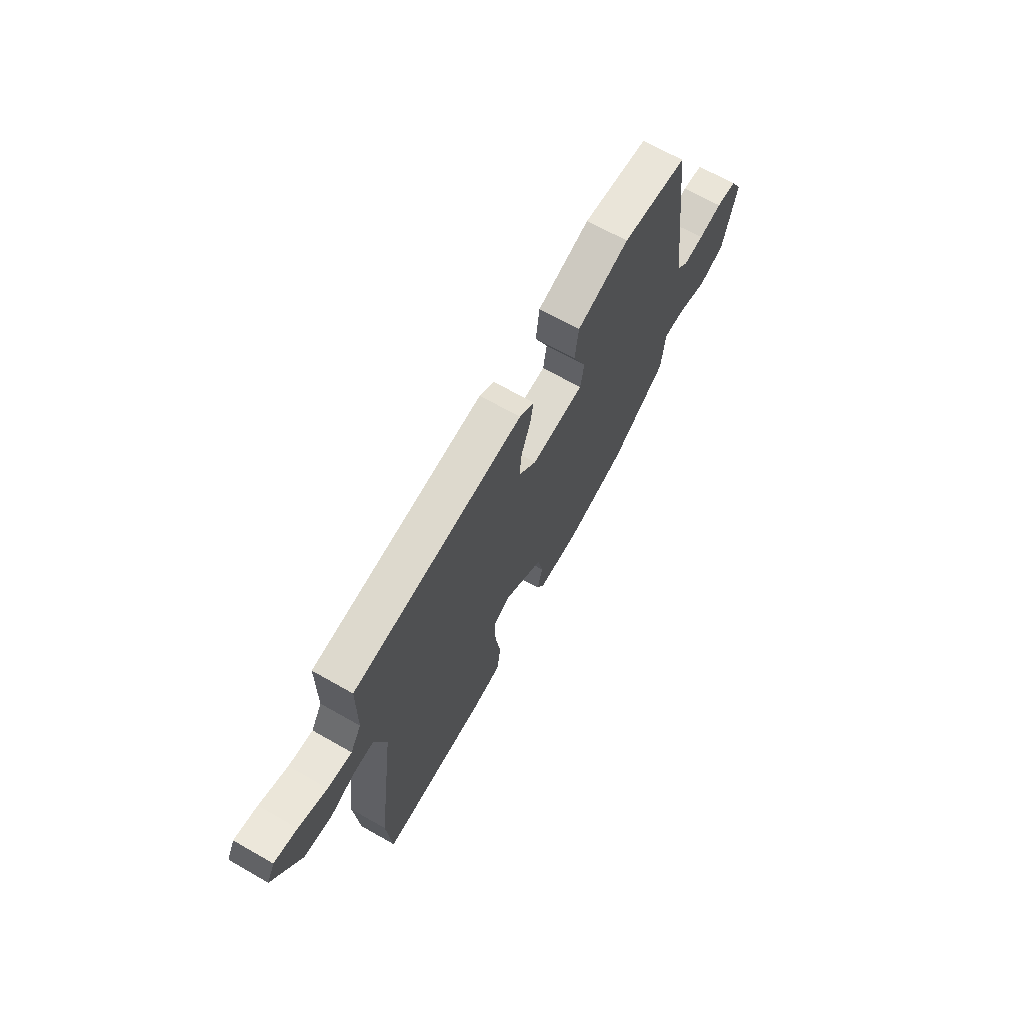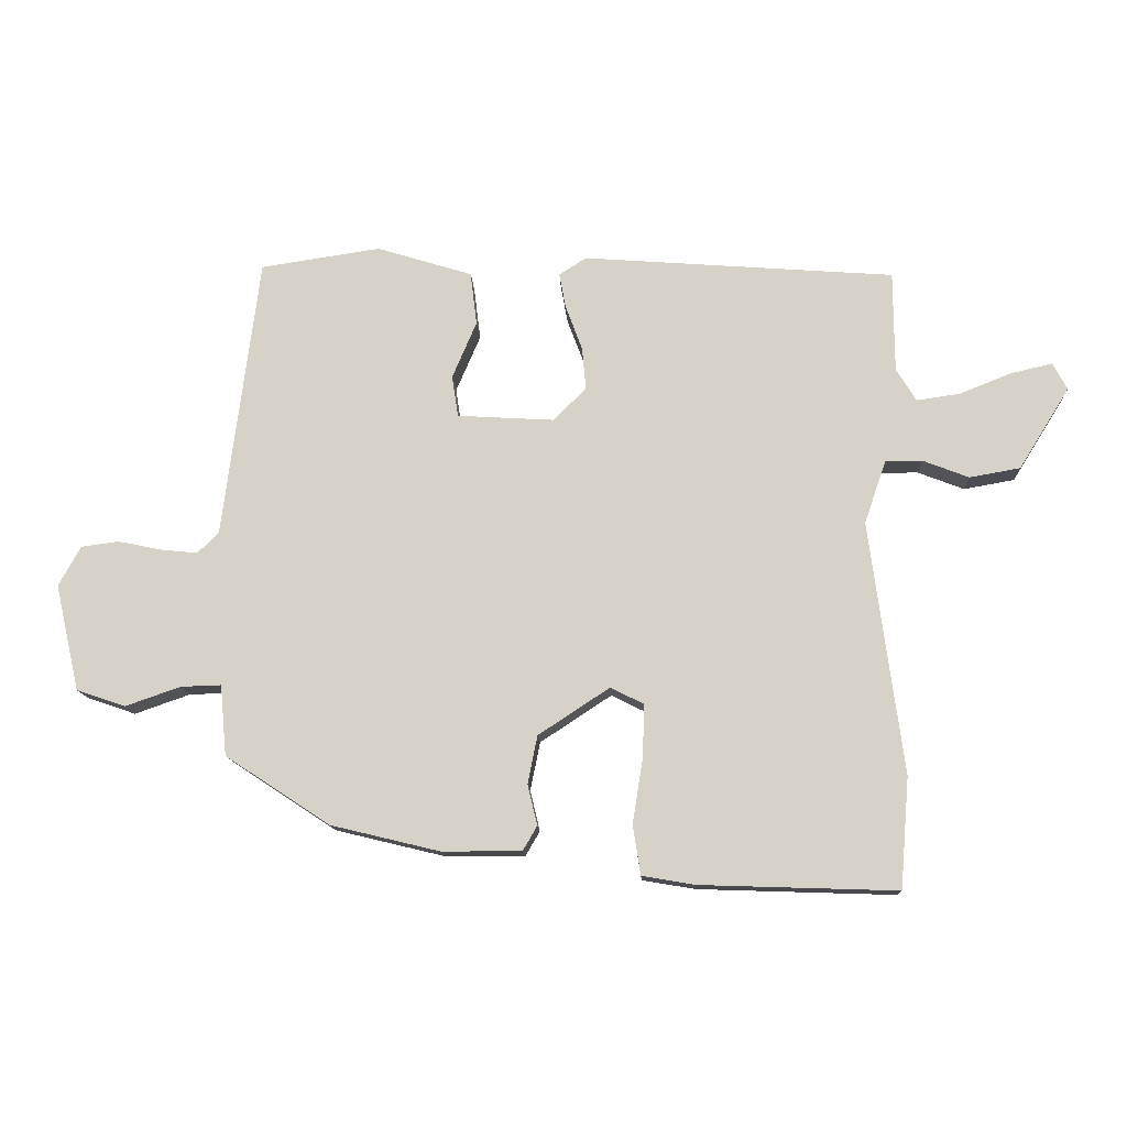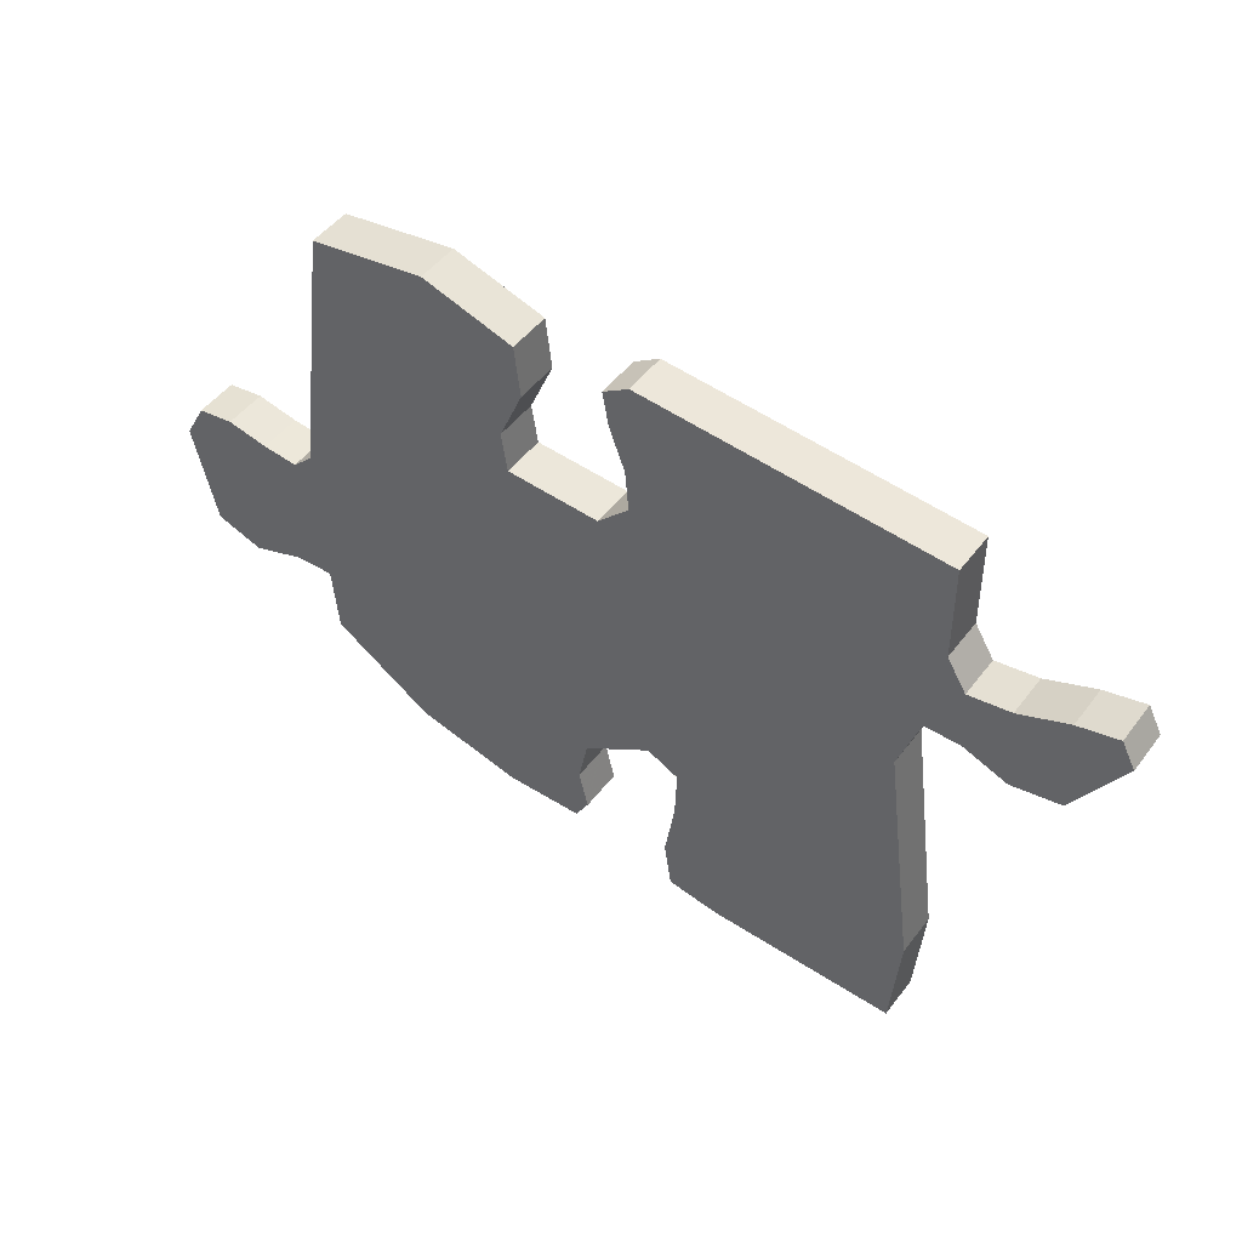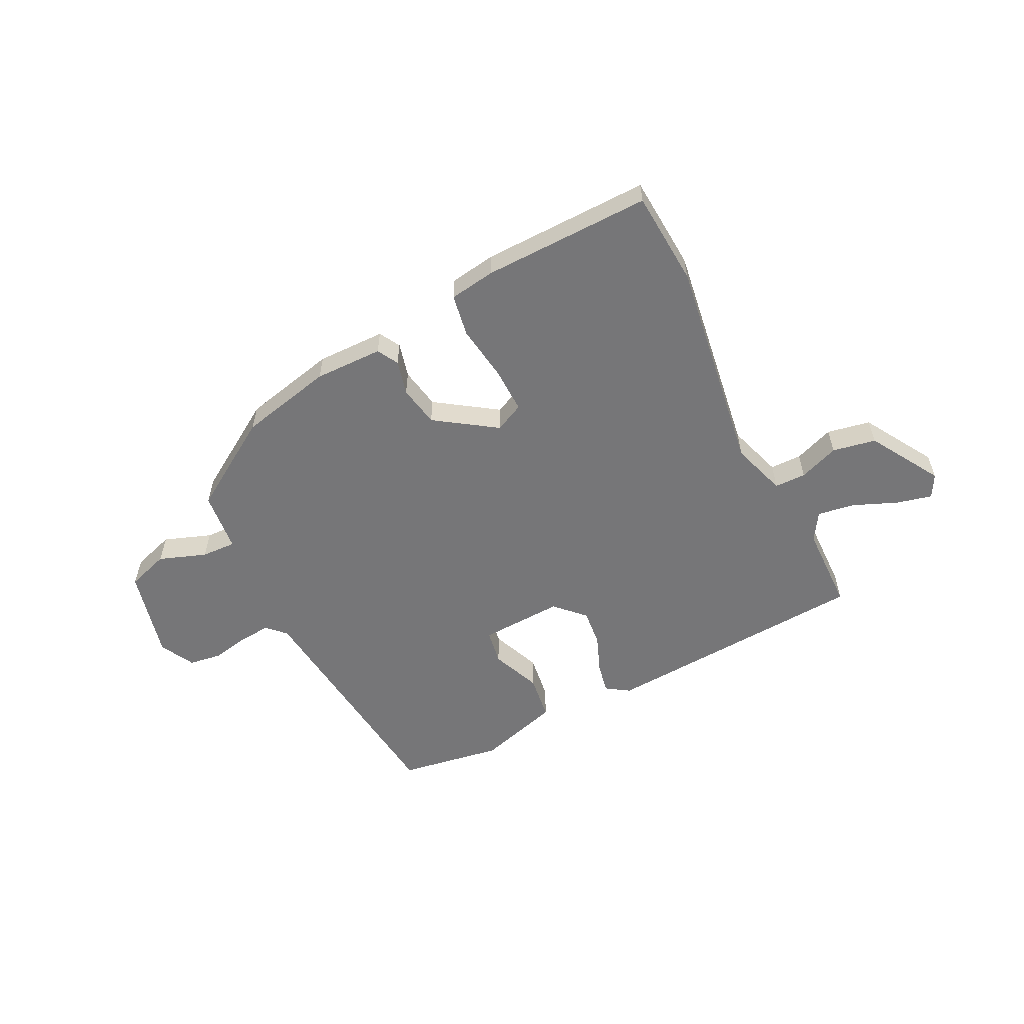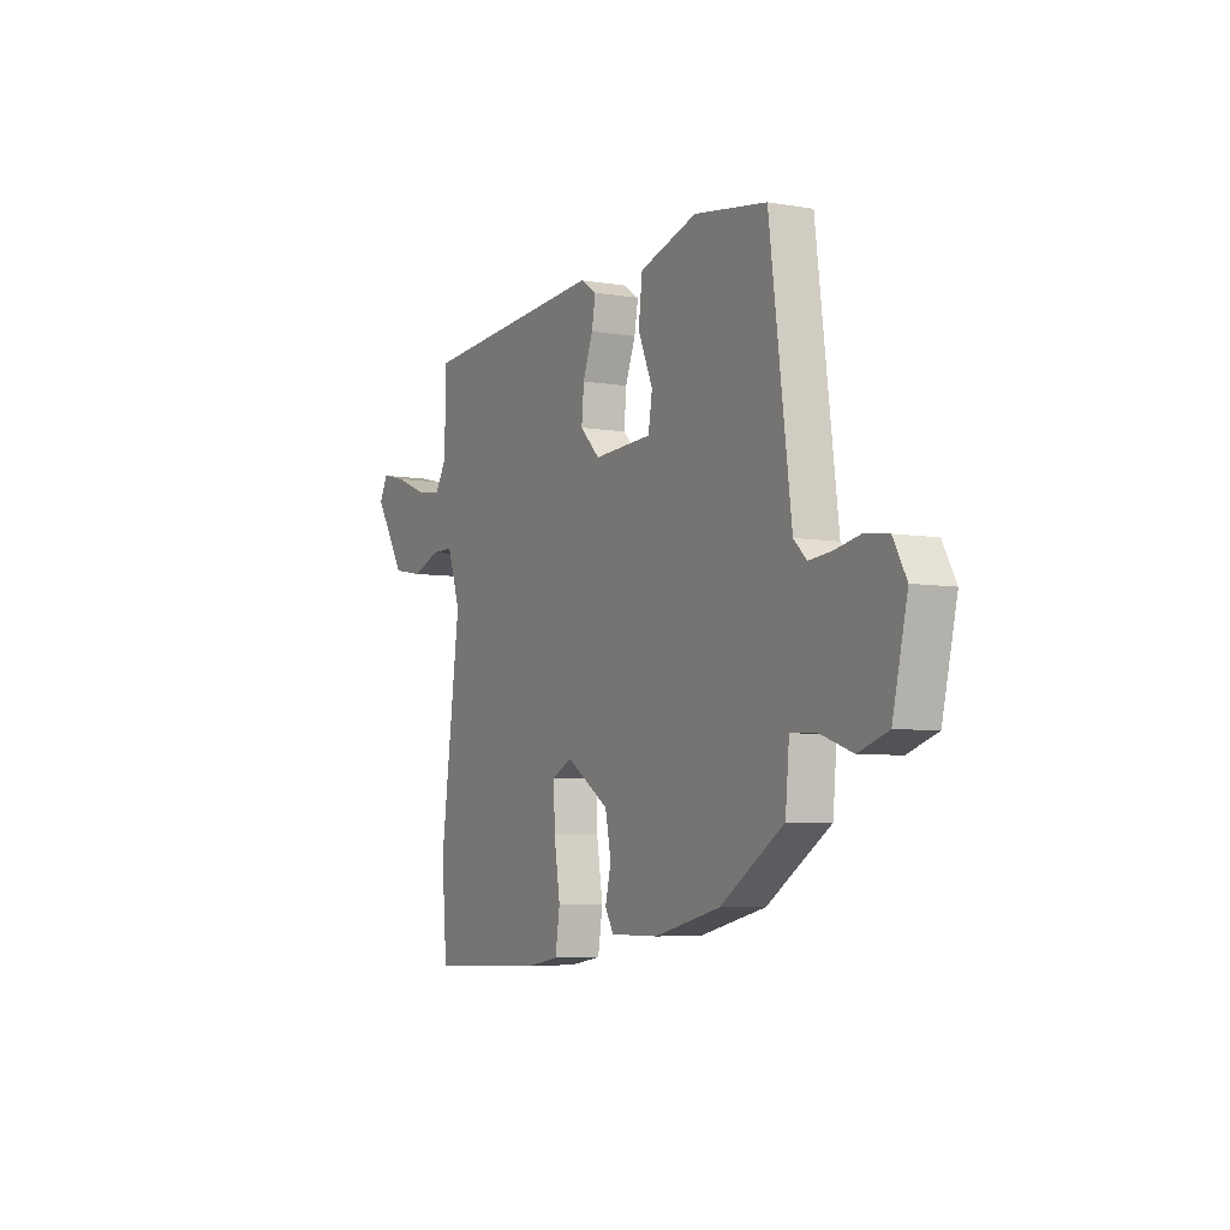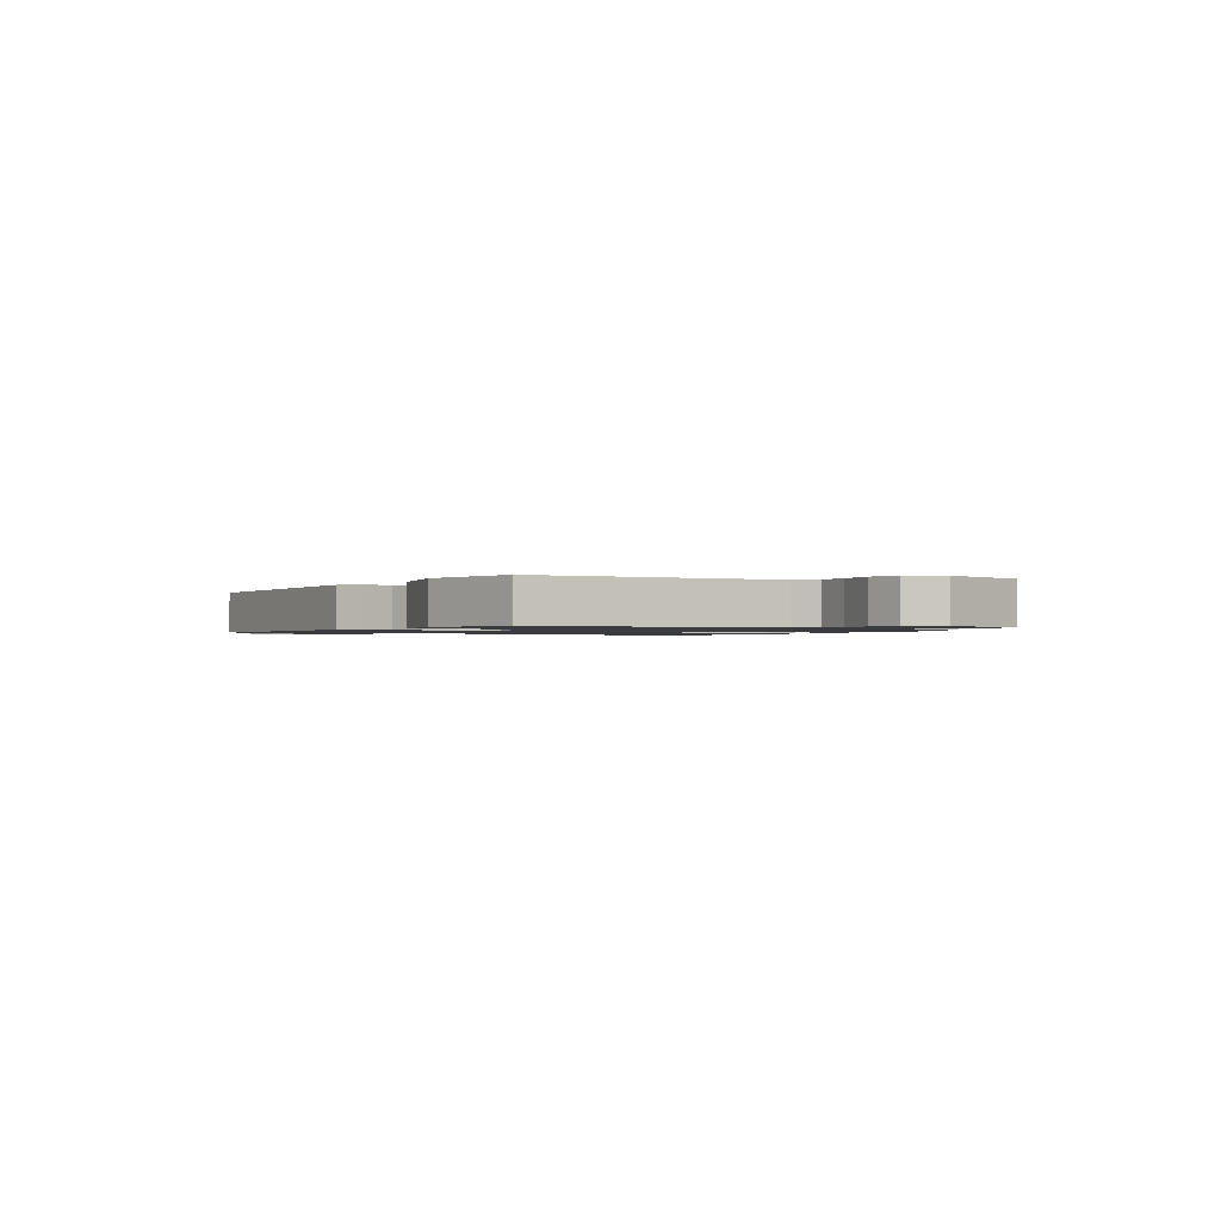
<metadata>
{"format":"obj","ext":"obj","renderer":"f3d","projection":"perspective","resolution":1024,"background":"white","views":[{"elev":67.5,"azim":-60.3,"up":"+Z"},{"elev":-13.2,"azim":-177.3,"up":"+Z"},{"elev":47.9,"azim":-144.8,"up":"+Z"},{"elev":-56.9,"azim":-154.2,"up":"+Y"},{"elev":-5.7,"azim":62.1,"up":"+Z"},{"elev":-1.2,"azim":56.0,"up":"+Y"}]}
</metadata>
<code>
v 0.365 0.07 -0.447
v 0.195 0.07 -0.488
v 0.071 0.07 -0.488
v 0.049 0.07 -0.45
v 0.064 0.07 -0.387
v 0.049 0.07 -0.312
v -0.062 0.07 -0.239
v -0.114 0.07 -0.265
v -0.111 0.07 -0.348
v -0.095 0.07 -0.449
v -0.107 0.07 -0.526
v -0.19 0.07 -0.54
v -0.496 0.07 -0.55
v -0.51 0.07 -0.378
v -0.458 0.07 0.016
v -0.492 0.07 0.115
v -0.549 0.07 0.115
v -0.621 0.07 0.087
v -0.7 0.07 0.101
v -0.779 0.07 0.228
v -0.757 0.07 0.27
v -0.692 0.07 0.255
v -0.612 0.07 0.223
v -0.544 0.07 0.213
v -0.513 0.07 0.264
v -0.512 0.07 0.421
v -0.026 0.07 0.458
v 0.016 0.07 0.431
v 0.006 0.07 0.376
v -0.02 0.07 0.307
v -0.026 0.07 0.24
v 0.025 0.07 0.189
v 0.176 0.07 0.198
v 0.186 0.07 0.262
v 0.148 0.07 0.351
v 0.158 0.07 0.434
v 0.307 0.07 0.48
v 0.494 0.07 0.452
v 0.55 0.07 0.012
v 0.583 0.07 -0.02
v 0.641 0.07 -0.014
v 0.708 0.07 0
v 0.767 0.07 -0.008
v 0.801 0.07 -0.07
v 0.763 0.07 -0.236
v 0.687 0.07 -0.262
v 0.601 0.07 -0.232
v 0.538 0.07 -0.23
v 0.528 0.07 -0.34
v 0.365 0 -0.447
v 0.195 0 -0.488
v 0.071 0 -0.488
v 0.049 0 -0.45
v 0.064 0 -0.387
v 0.049 0 -0.312
v -0.062 0 -0.239
v -0.114 0 -0.265
v -0.111 0 -0.348
v -0.095 0 -0.449
v -0.107 0 -0.526
v -0.19 0 -0.54
v -0.496 0 -0.55
v -0.51 0 -0.378
v -0.458 0 0.016
v -0.492 0 0.115
v -0.549 0 0.115
v -0.621 0 0.087
v -0.7 0 0.101
v -0.779 0 0.228
v -0.757 0 0.27
v -0.692 0 0.255
v -0.612 0 0.223
v -0.544 0 0.213
v -0.513 0 0.264
v -0.512 0 0.421
v -0.026 0 0.458
v 0.016 0 0.431
v 0.006 0 0.376
v -0.02 0 0.307
v -0.026 0 0.24
v 0.025 0 0.189
v 0.176 0 0.198
v 0.186 0 0.262
v 0.148 0 0.351
v 0.158 0 0.434
v 0.307 0 0.48
v 0.494 0 0.452
v 0.55 0 0.012
v 0.583 0 -0.02
v 0.641 0 -0.014
v 0.708 0 0
v 0.767 0 -0.008
v 0.801 0 -0.07
v 0.763 0 -0.236
v 0.687 0 -0.262
v 0.601 0 -0.232
v 0.538 0 -0.23
v 0.528 0 -0.34
f 48 49 1 2
f 44 45 46 47
f 44 47 48
f 41 42 43 44
f 40 41 44 48
f 39 40 48 2
f 34 35 36 37
f 33 34 37 38
f 27 28 29 30
f 25 26 27 30
f 24 25 30 31
f 20 21 22 23
f 20 23 24
f 17 18 19 20
f 16 17 20 24
f 12 13 14 15
f 12 15 16
f 9 10 11 12
f 8 9 12 16
f 7 8 16 24
f 2 3 4 5
f 2 5 6
f 33 38 39 2
f 7 24 31 32
f 6 7 32 33
f 2 6 33
f 51 50 98 97
f 96 95 94 93
f 97 96 93
f 93 92 91 90
f 97 93 90 89
f 51 97 89 88
f 86 85 84 83
f 87 86 83 82
f 79 78 77 76
f 79 76 75 74
f 80 79 74 73
f 72 71 70 69
f 73 72 69
f 69 68 67 66
f 73 69 66 65
f 64 63 62 61
f 65 64 61
f 61 60 59 58
f 65 61 58 57
f 73 65 57 56
f 54 53 52 51
f 55 54 51
f 51 88 87 82
f 81 80 73 56
f 82 81 56 55
f 82 55 51
f 1 50 51 2
f 2 51 52 3
f 3 52 53 4
f 4 53 54 5
f 5 54 55 6
f 6 55 56 7
f 7 56 57 8
f 8 57 58 9
f 9 58 59 10
f 10 59 60 11
f 11 60 61 12
f 12 61 62 13
f 13 62 63 14
f 14 63 64 15
f 15 64 65 16
f 16 65 66 17
f 17 66 67 18
f 18 67 68 19
f 19 68 69 20
f 20 69 70 21
f 21 70 71 22
f 22 71 72 23
f 23 72 73 24
f 24 73 74 25
f 25 74 75 26
f 26 75 76 27
f 27 76 77 28
f 28 77 78 29
f 29 78 79 30
f 30 79 80 31
f 31 80 81 32
f 32 81 82 33
f 33 82 83 34
f 34 83 84 35
f 35 84 85 36
f 36 85 86 37
f 37 86 87 38
f 38 87 88 39
f 39 88 89 40
f 40 89 90 41
f 41 90 91 42
f 42 91 92 43
f 43 92 93 44
f 44 93 94 45
f 45 94 95 46
f 46 95 96 47
f 47 96 97 48
f 48 97 98 49
f 49 98 50 1

</code>
